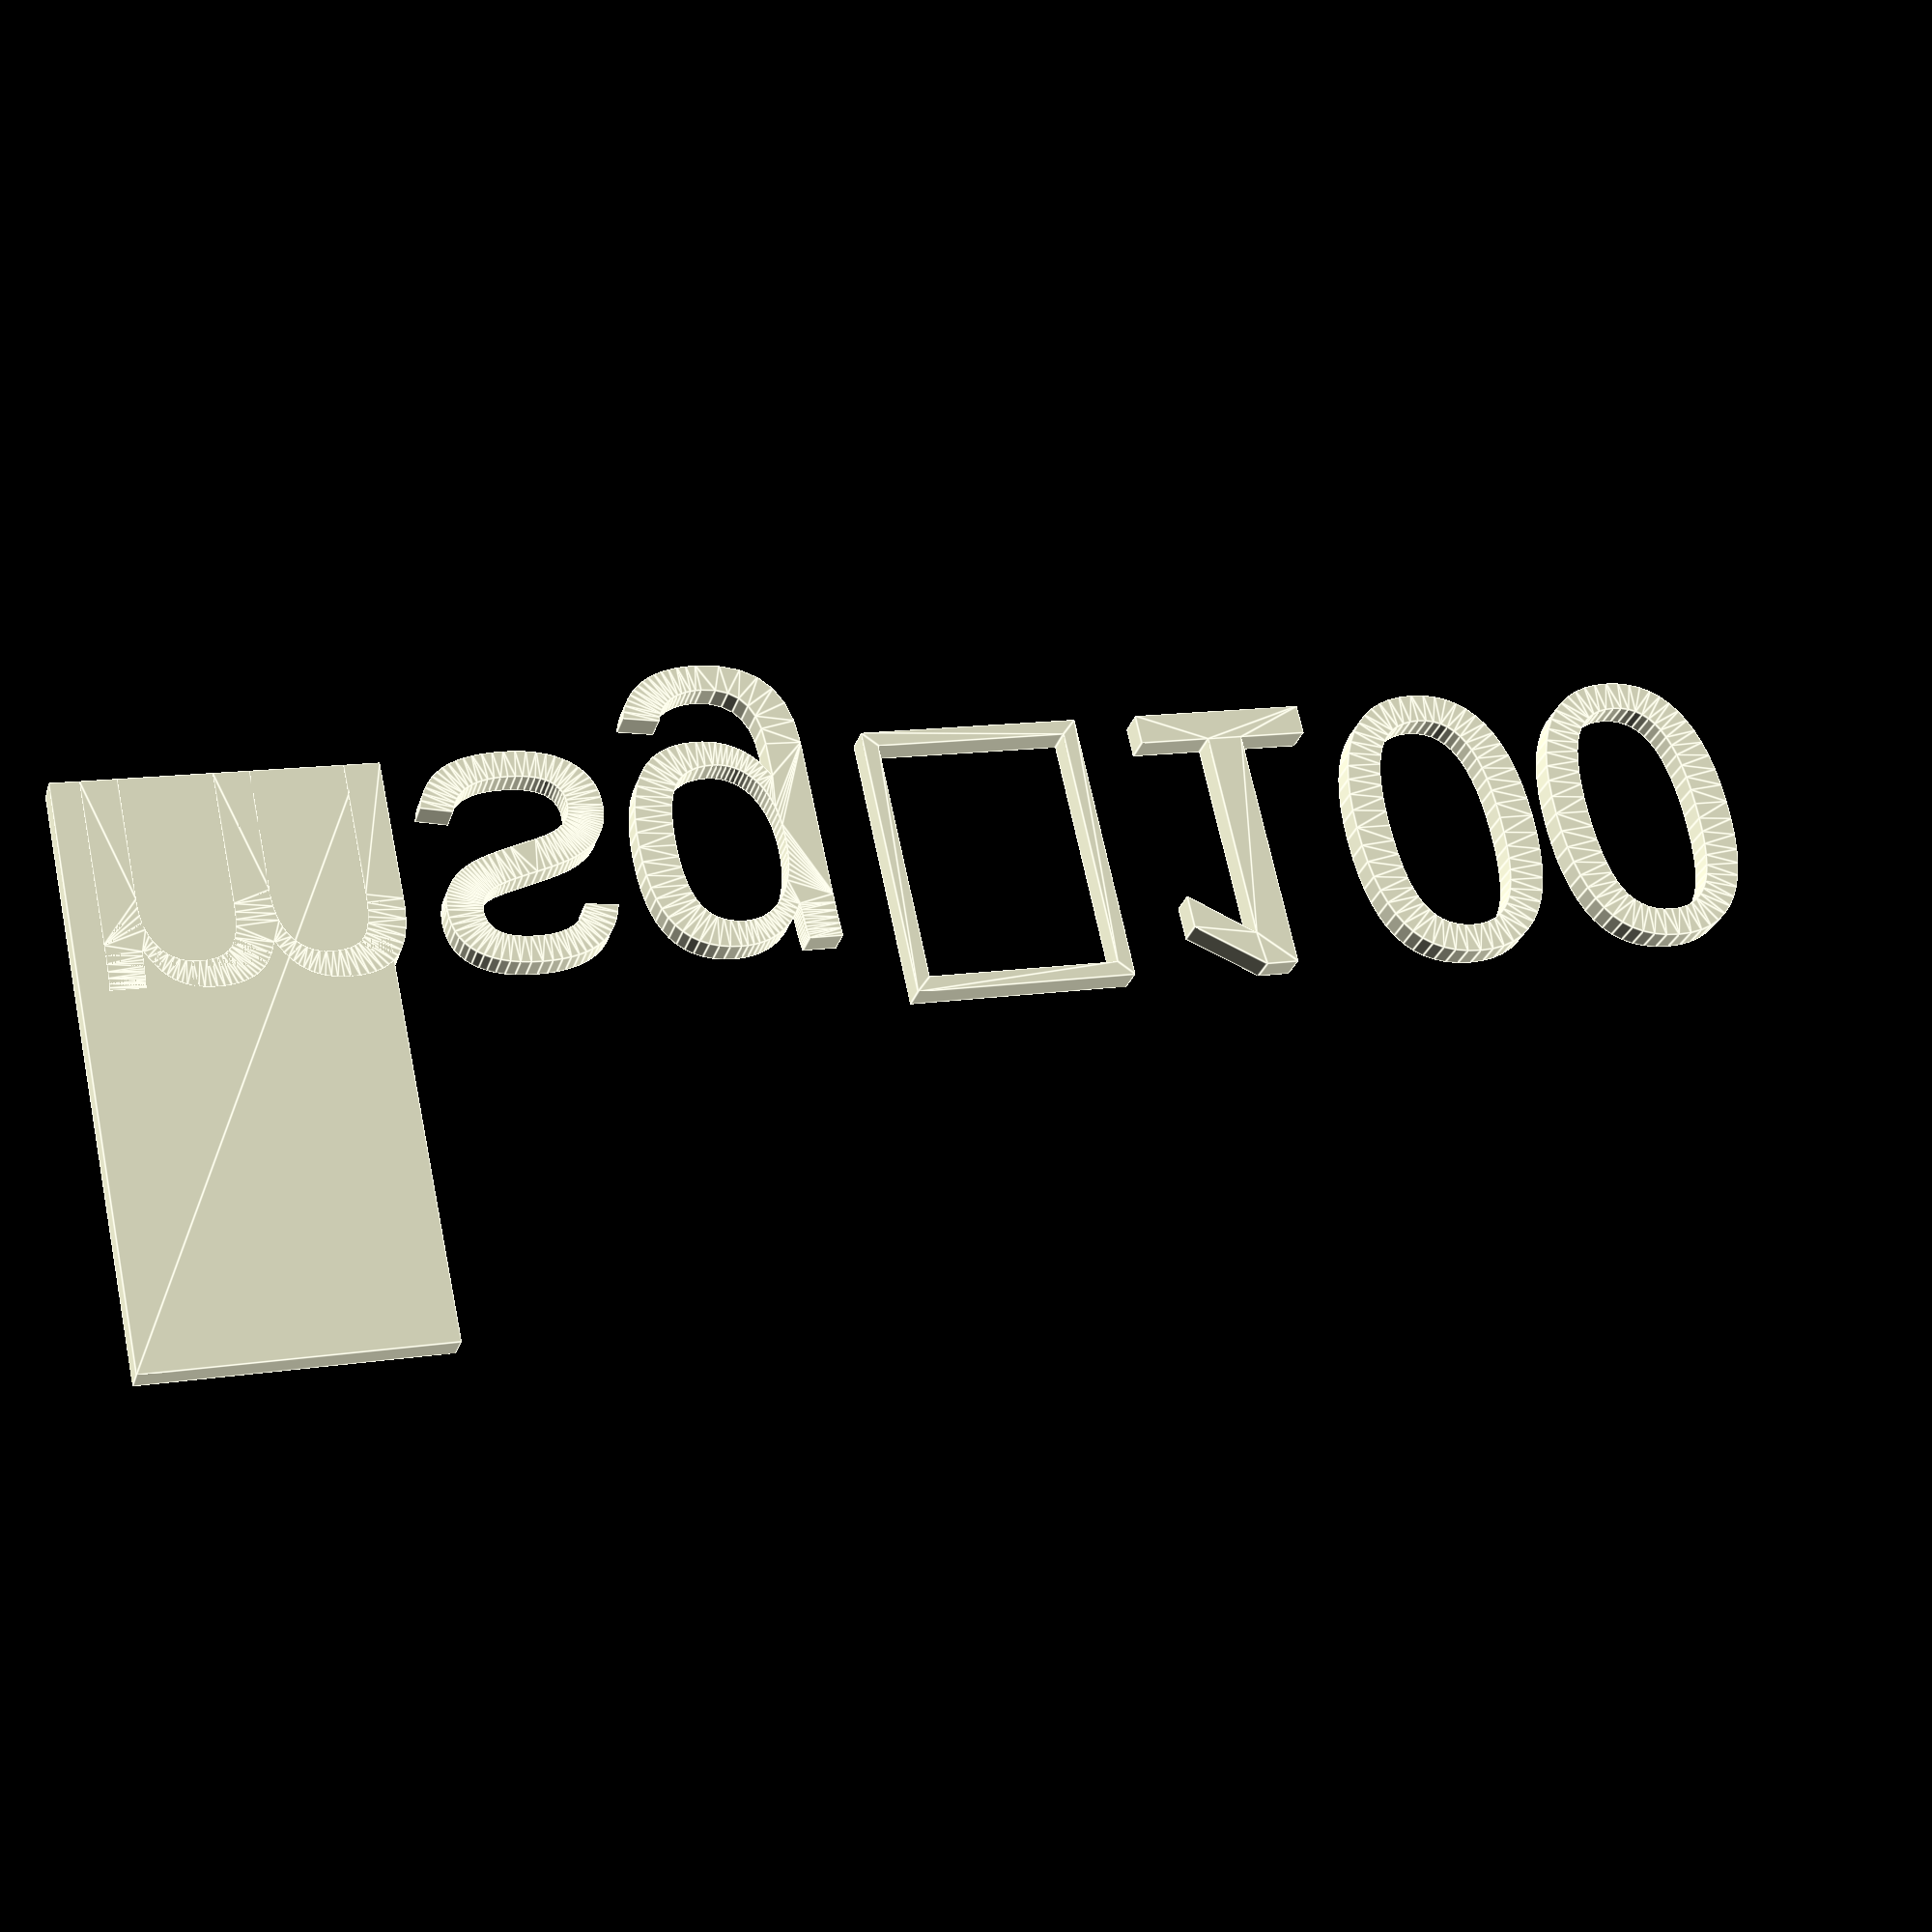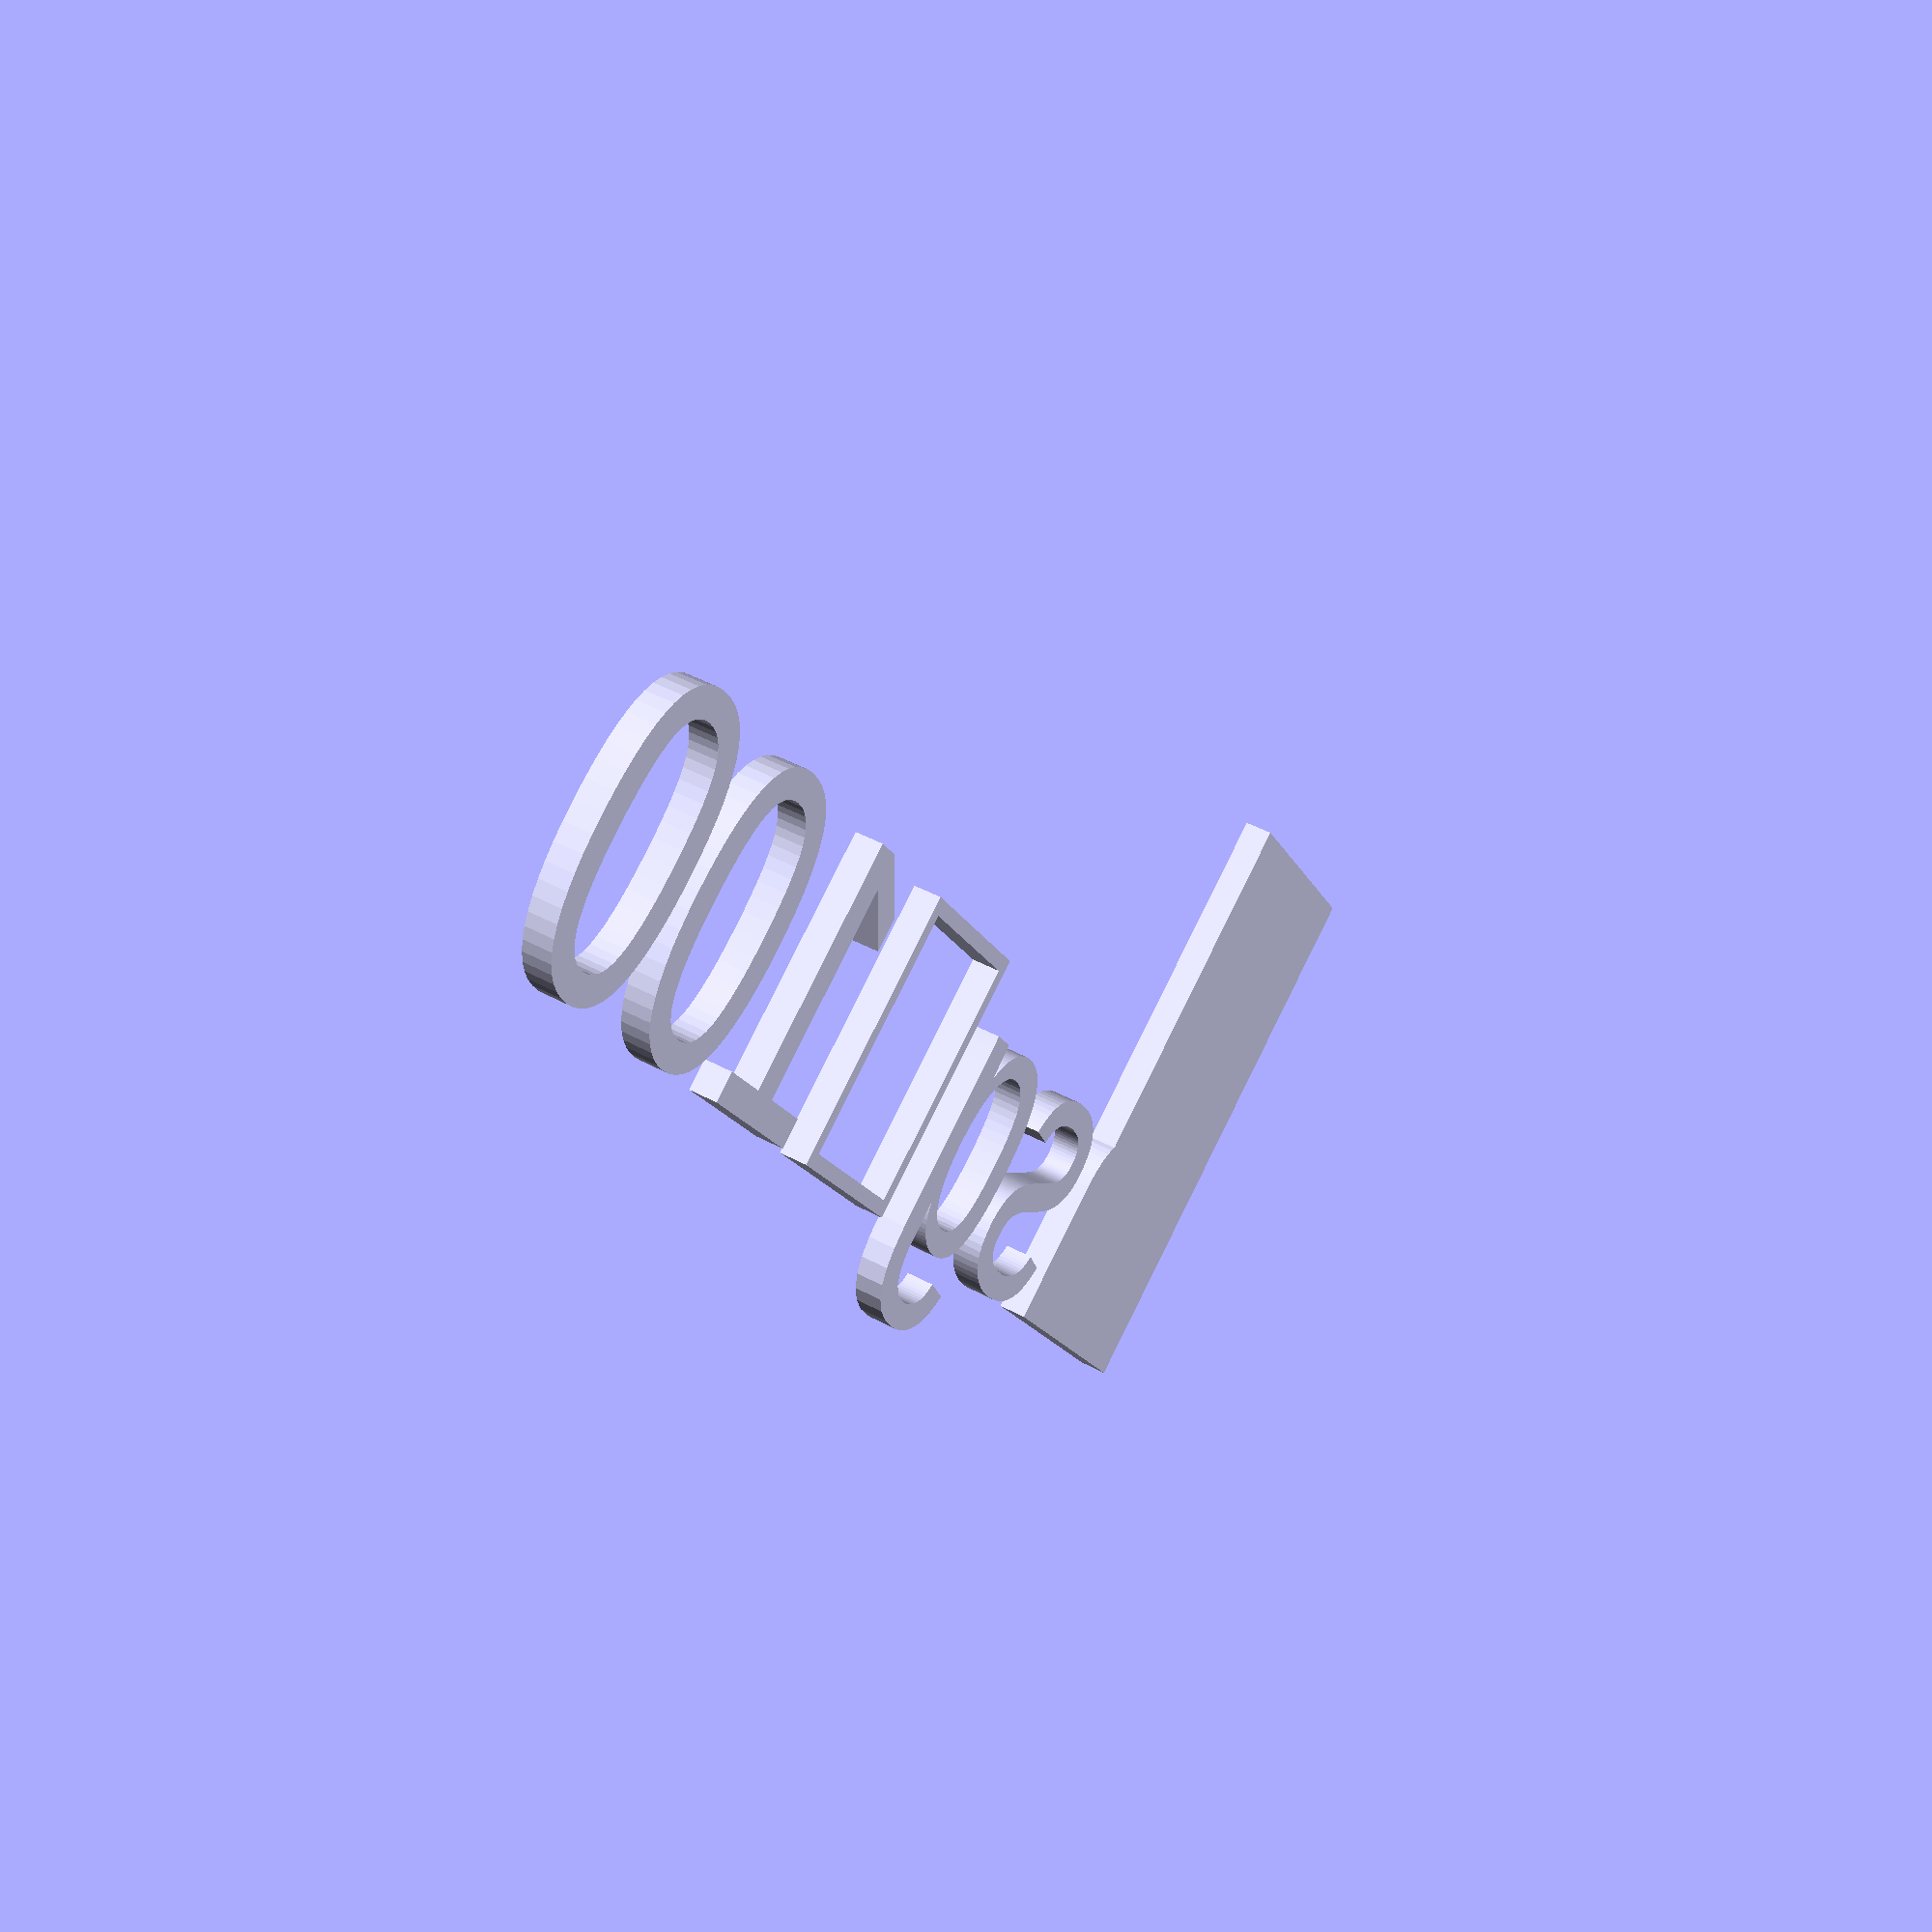
<openscad>
// Generated by SolidPython 0.4.8 on 2020-04-25 09:05:58
$fn = 48;


union() {
	square(size = [10, 20]);
	text(text = "msg
	100");
}
</openscad>
<views>
elev=206.2 azim=12.2 roll=15.5 proj=p view=edges
elev=135.7 azim=123.8 roll=57.6 proj=p view=solid
</views>
